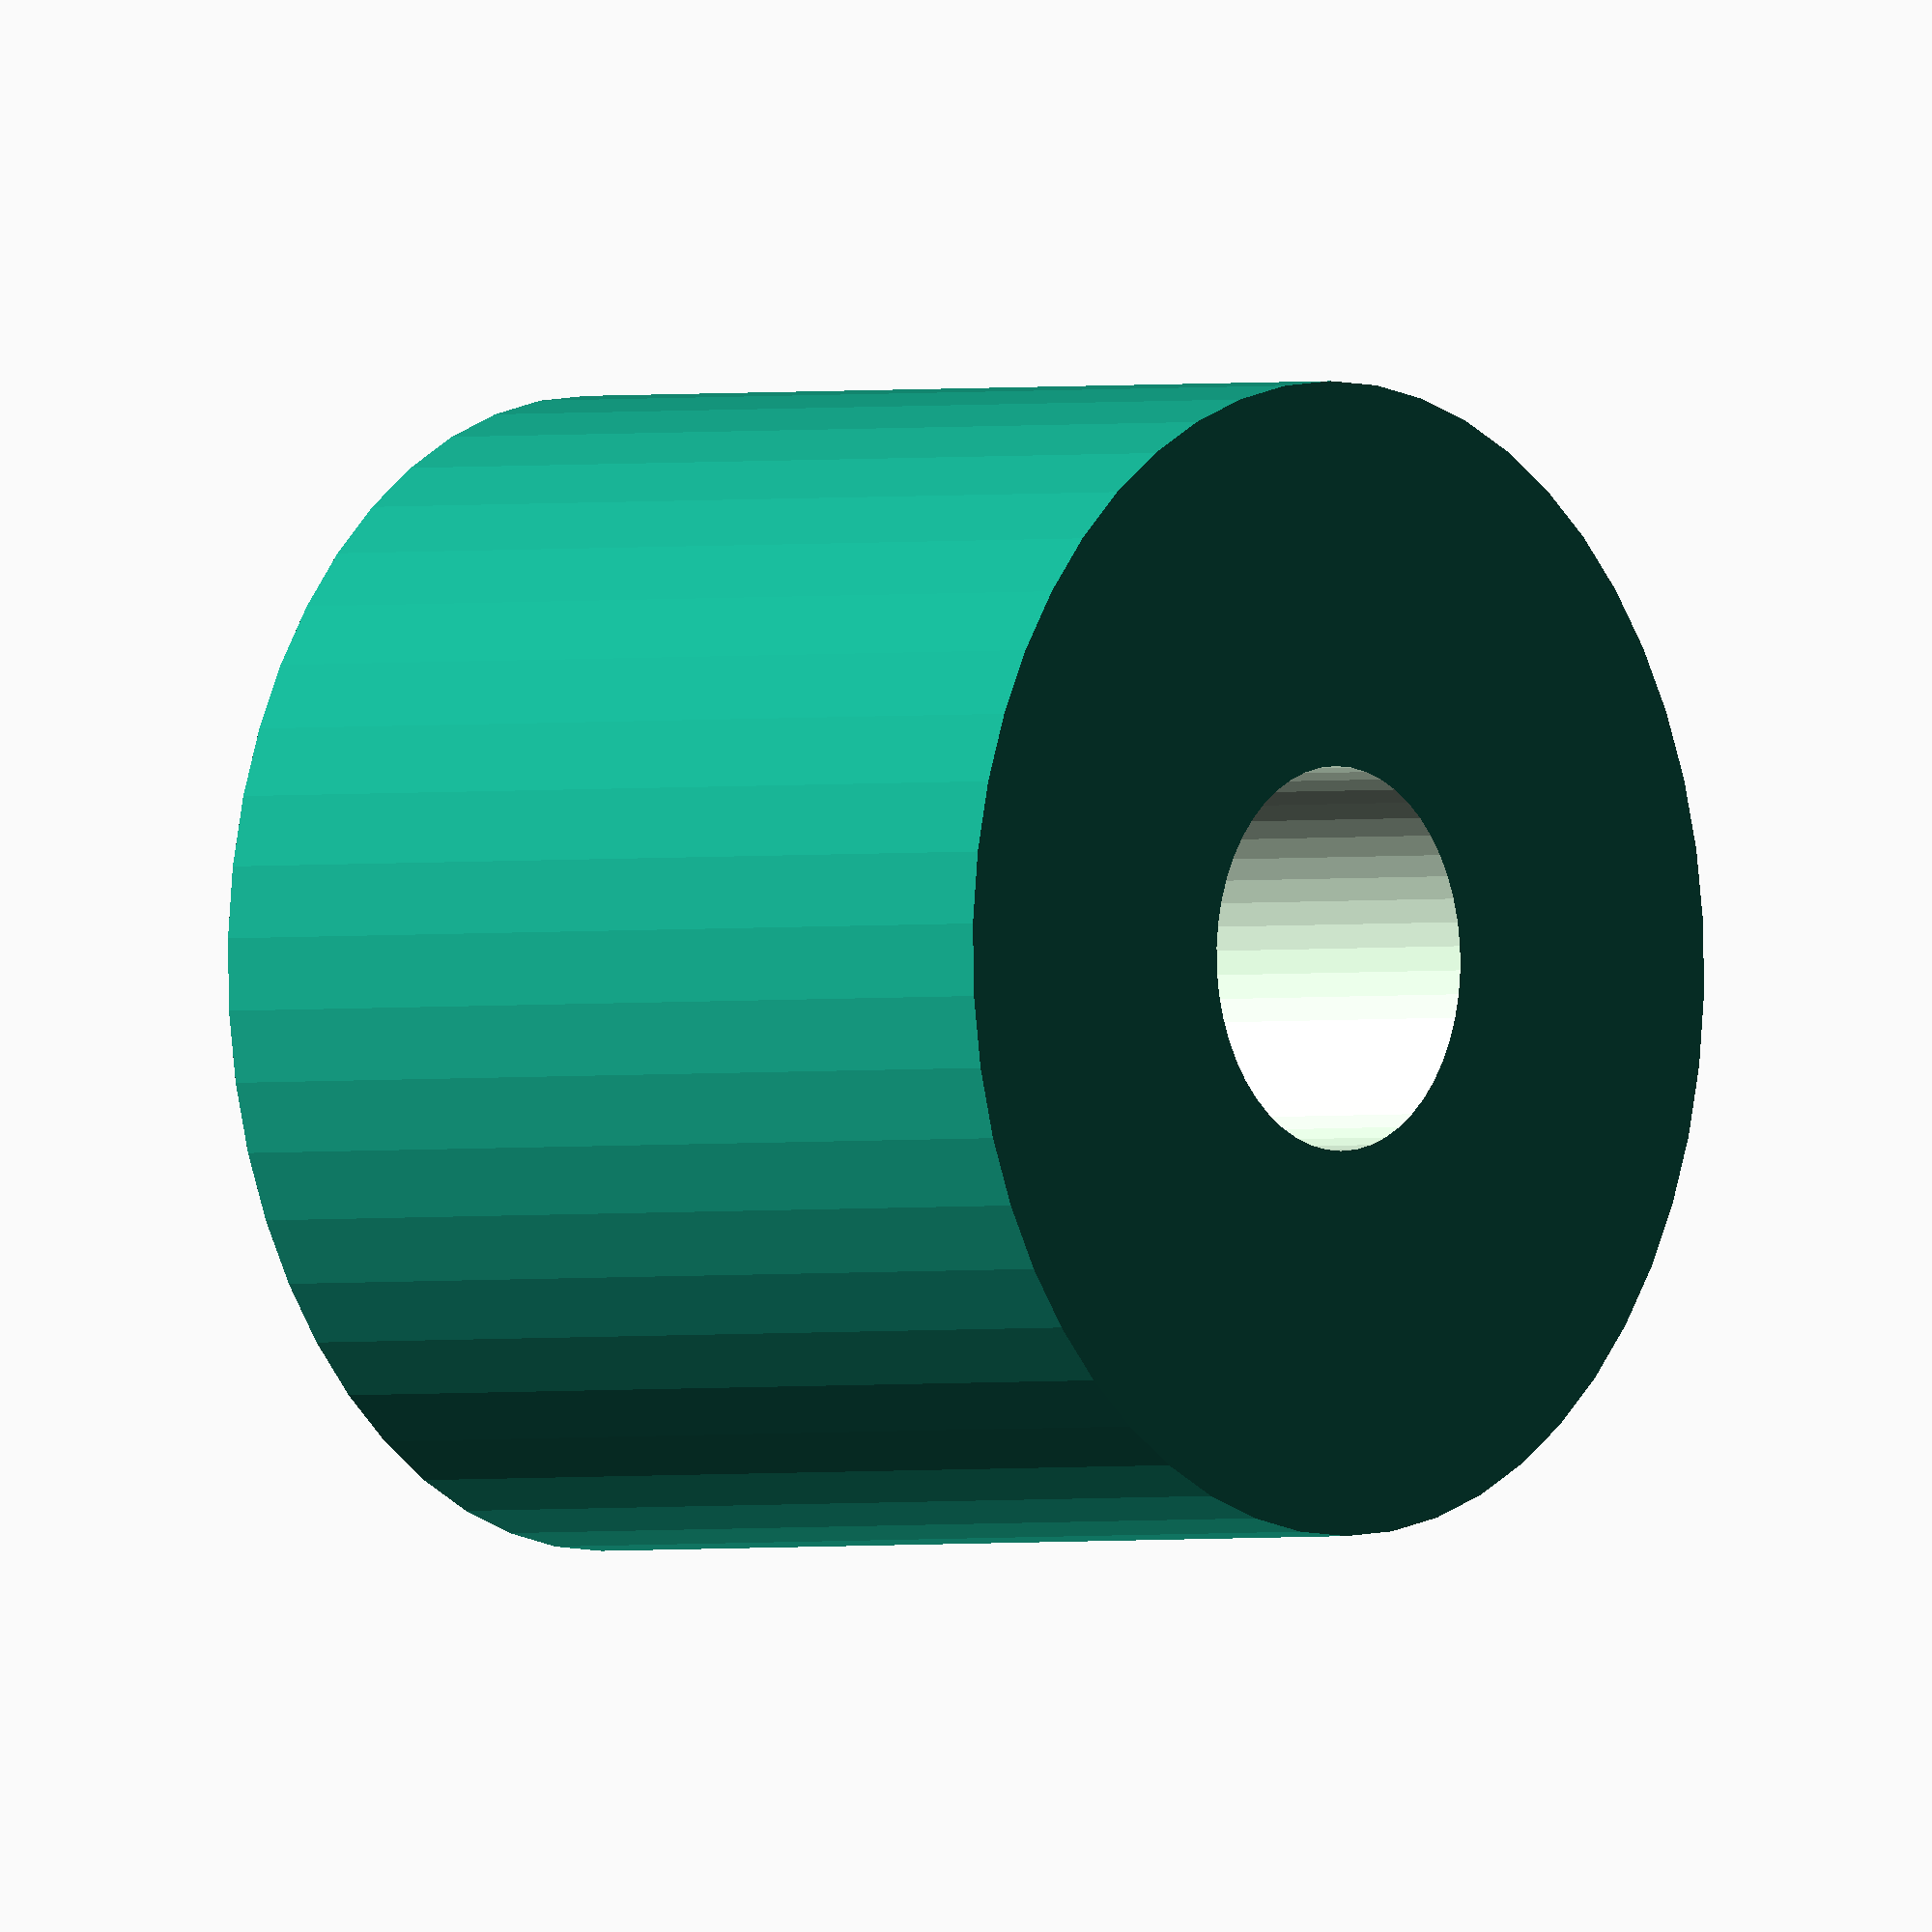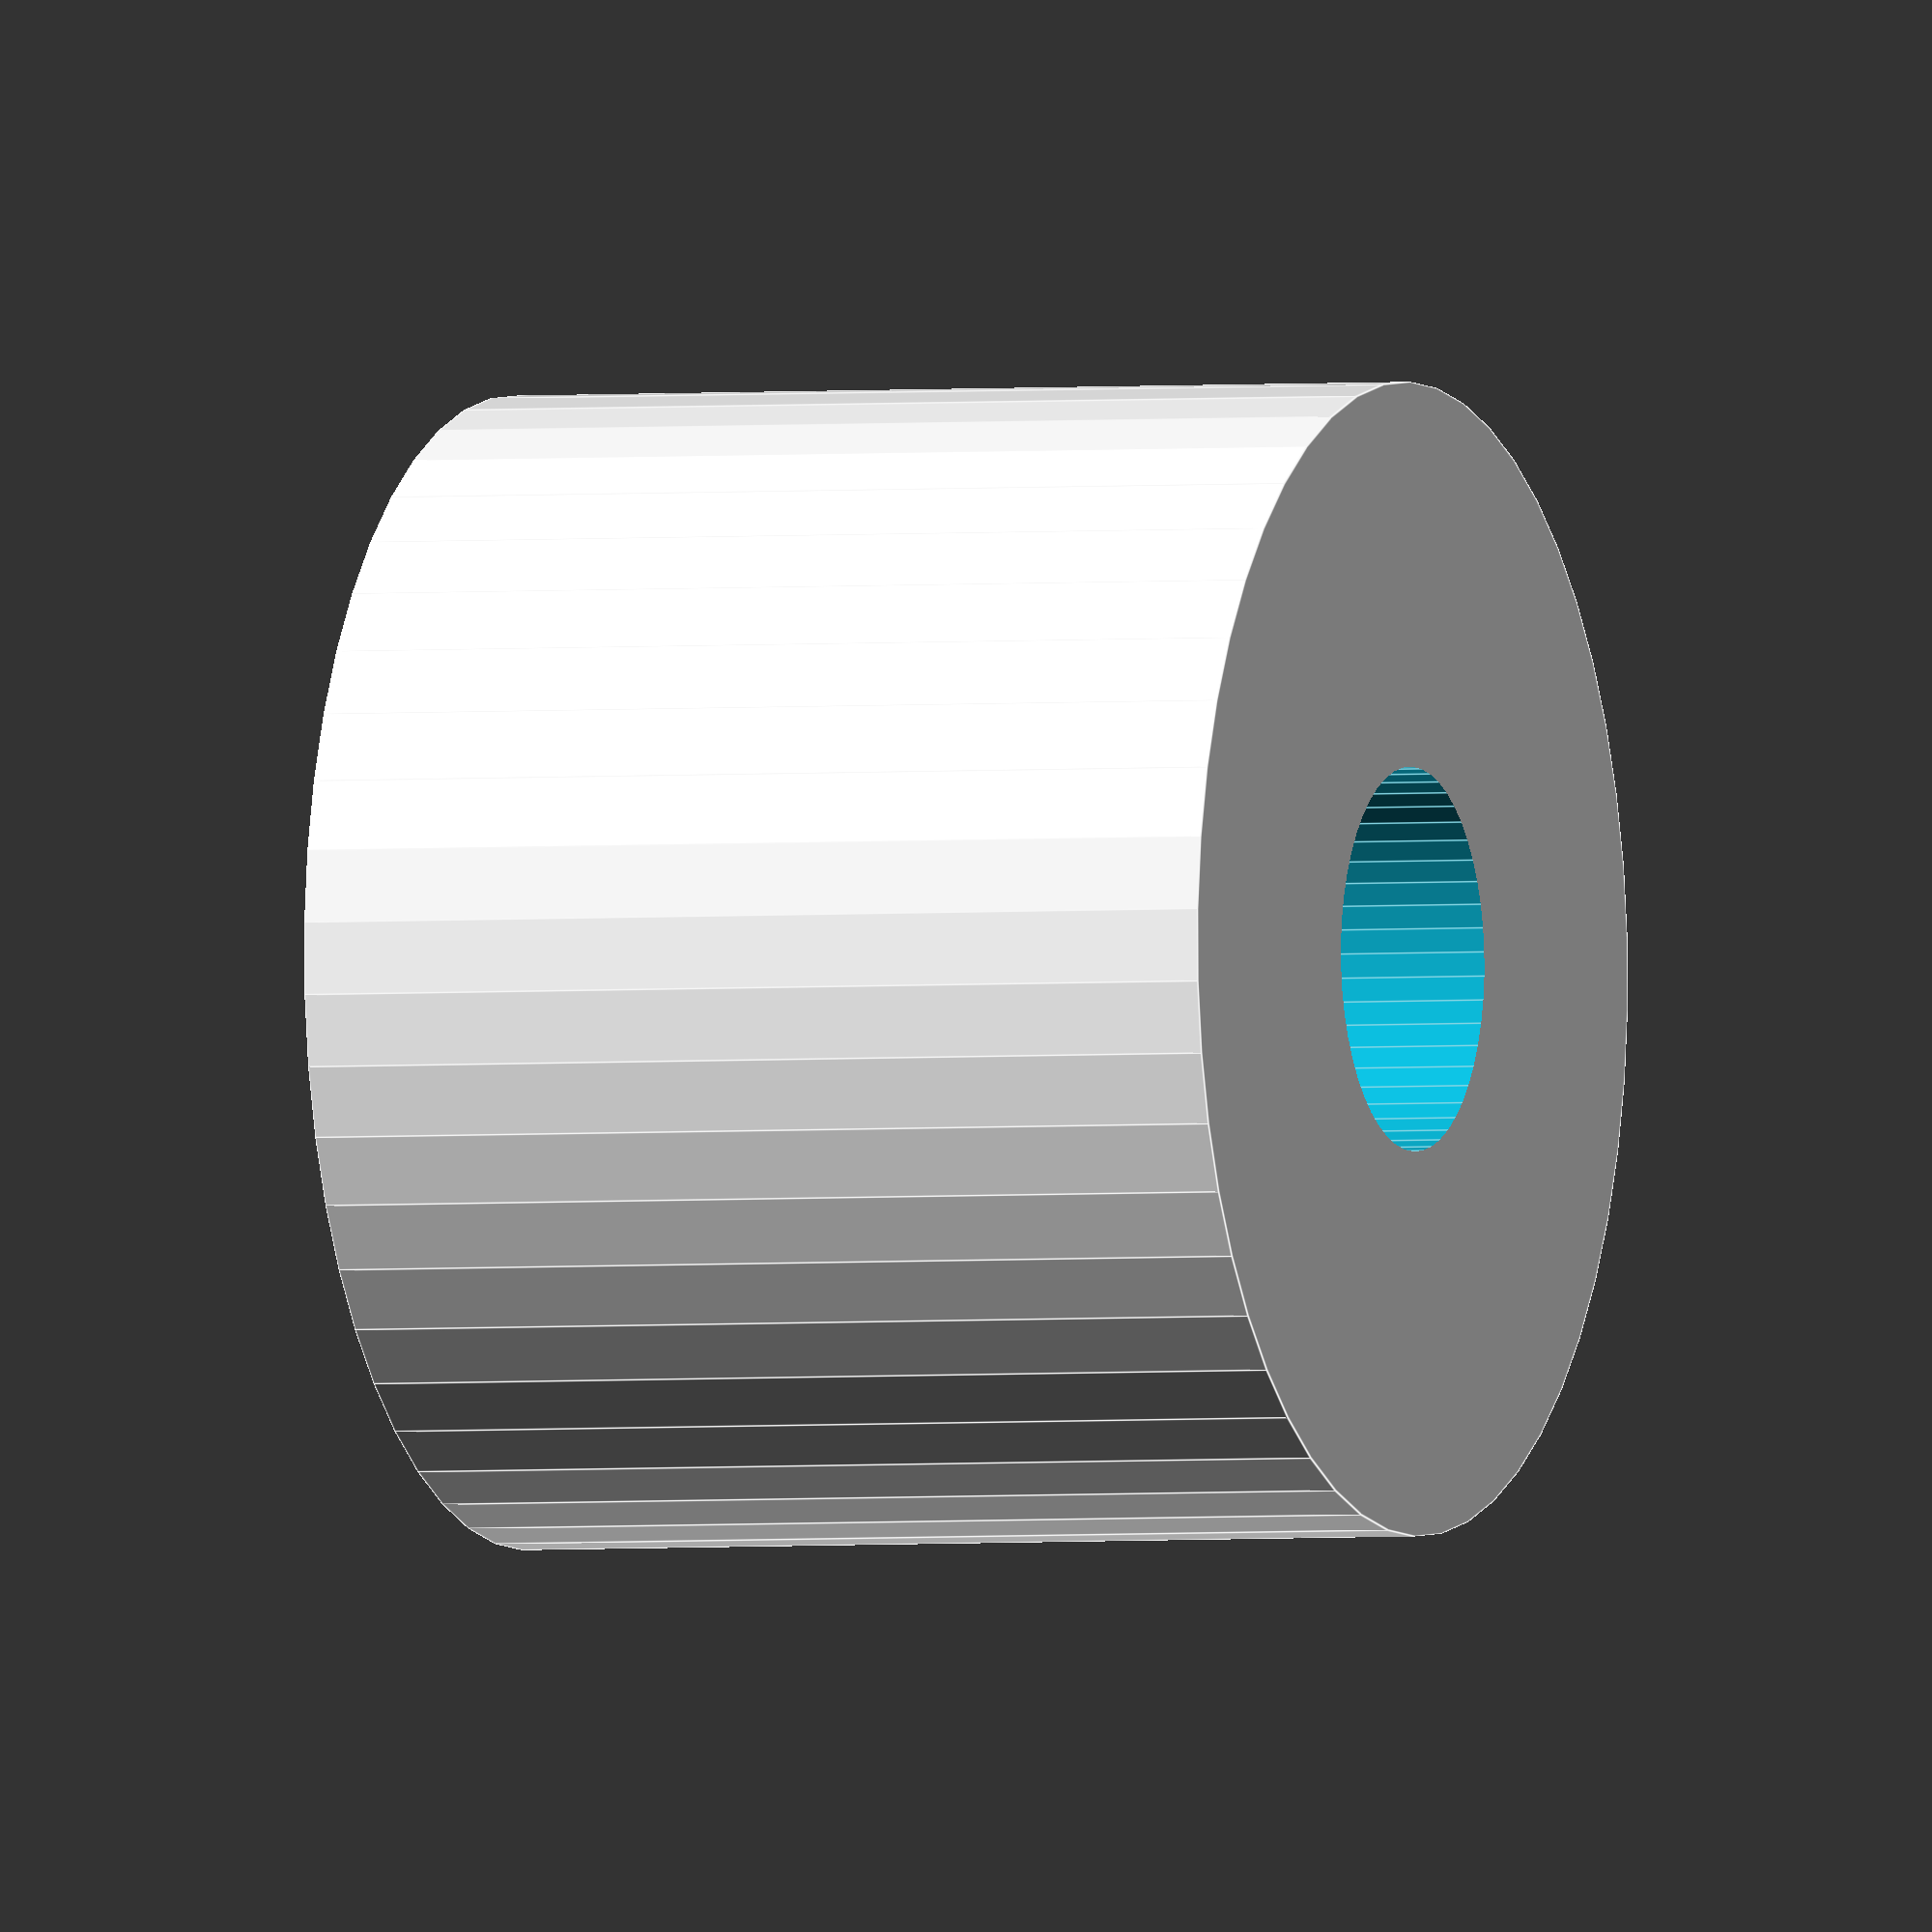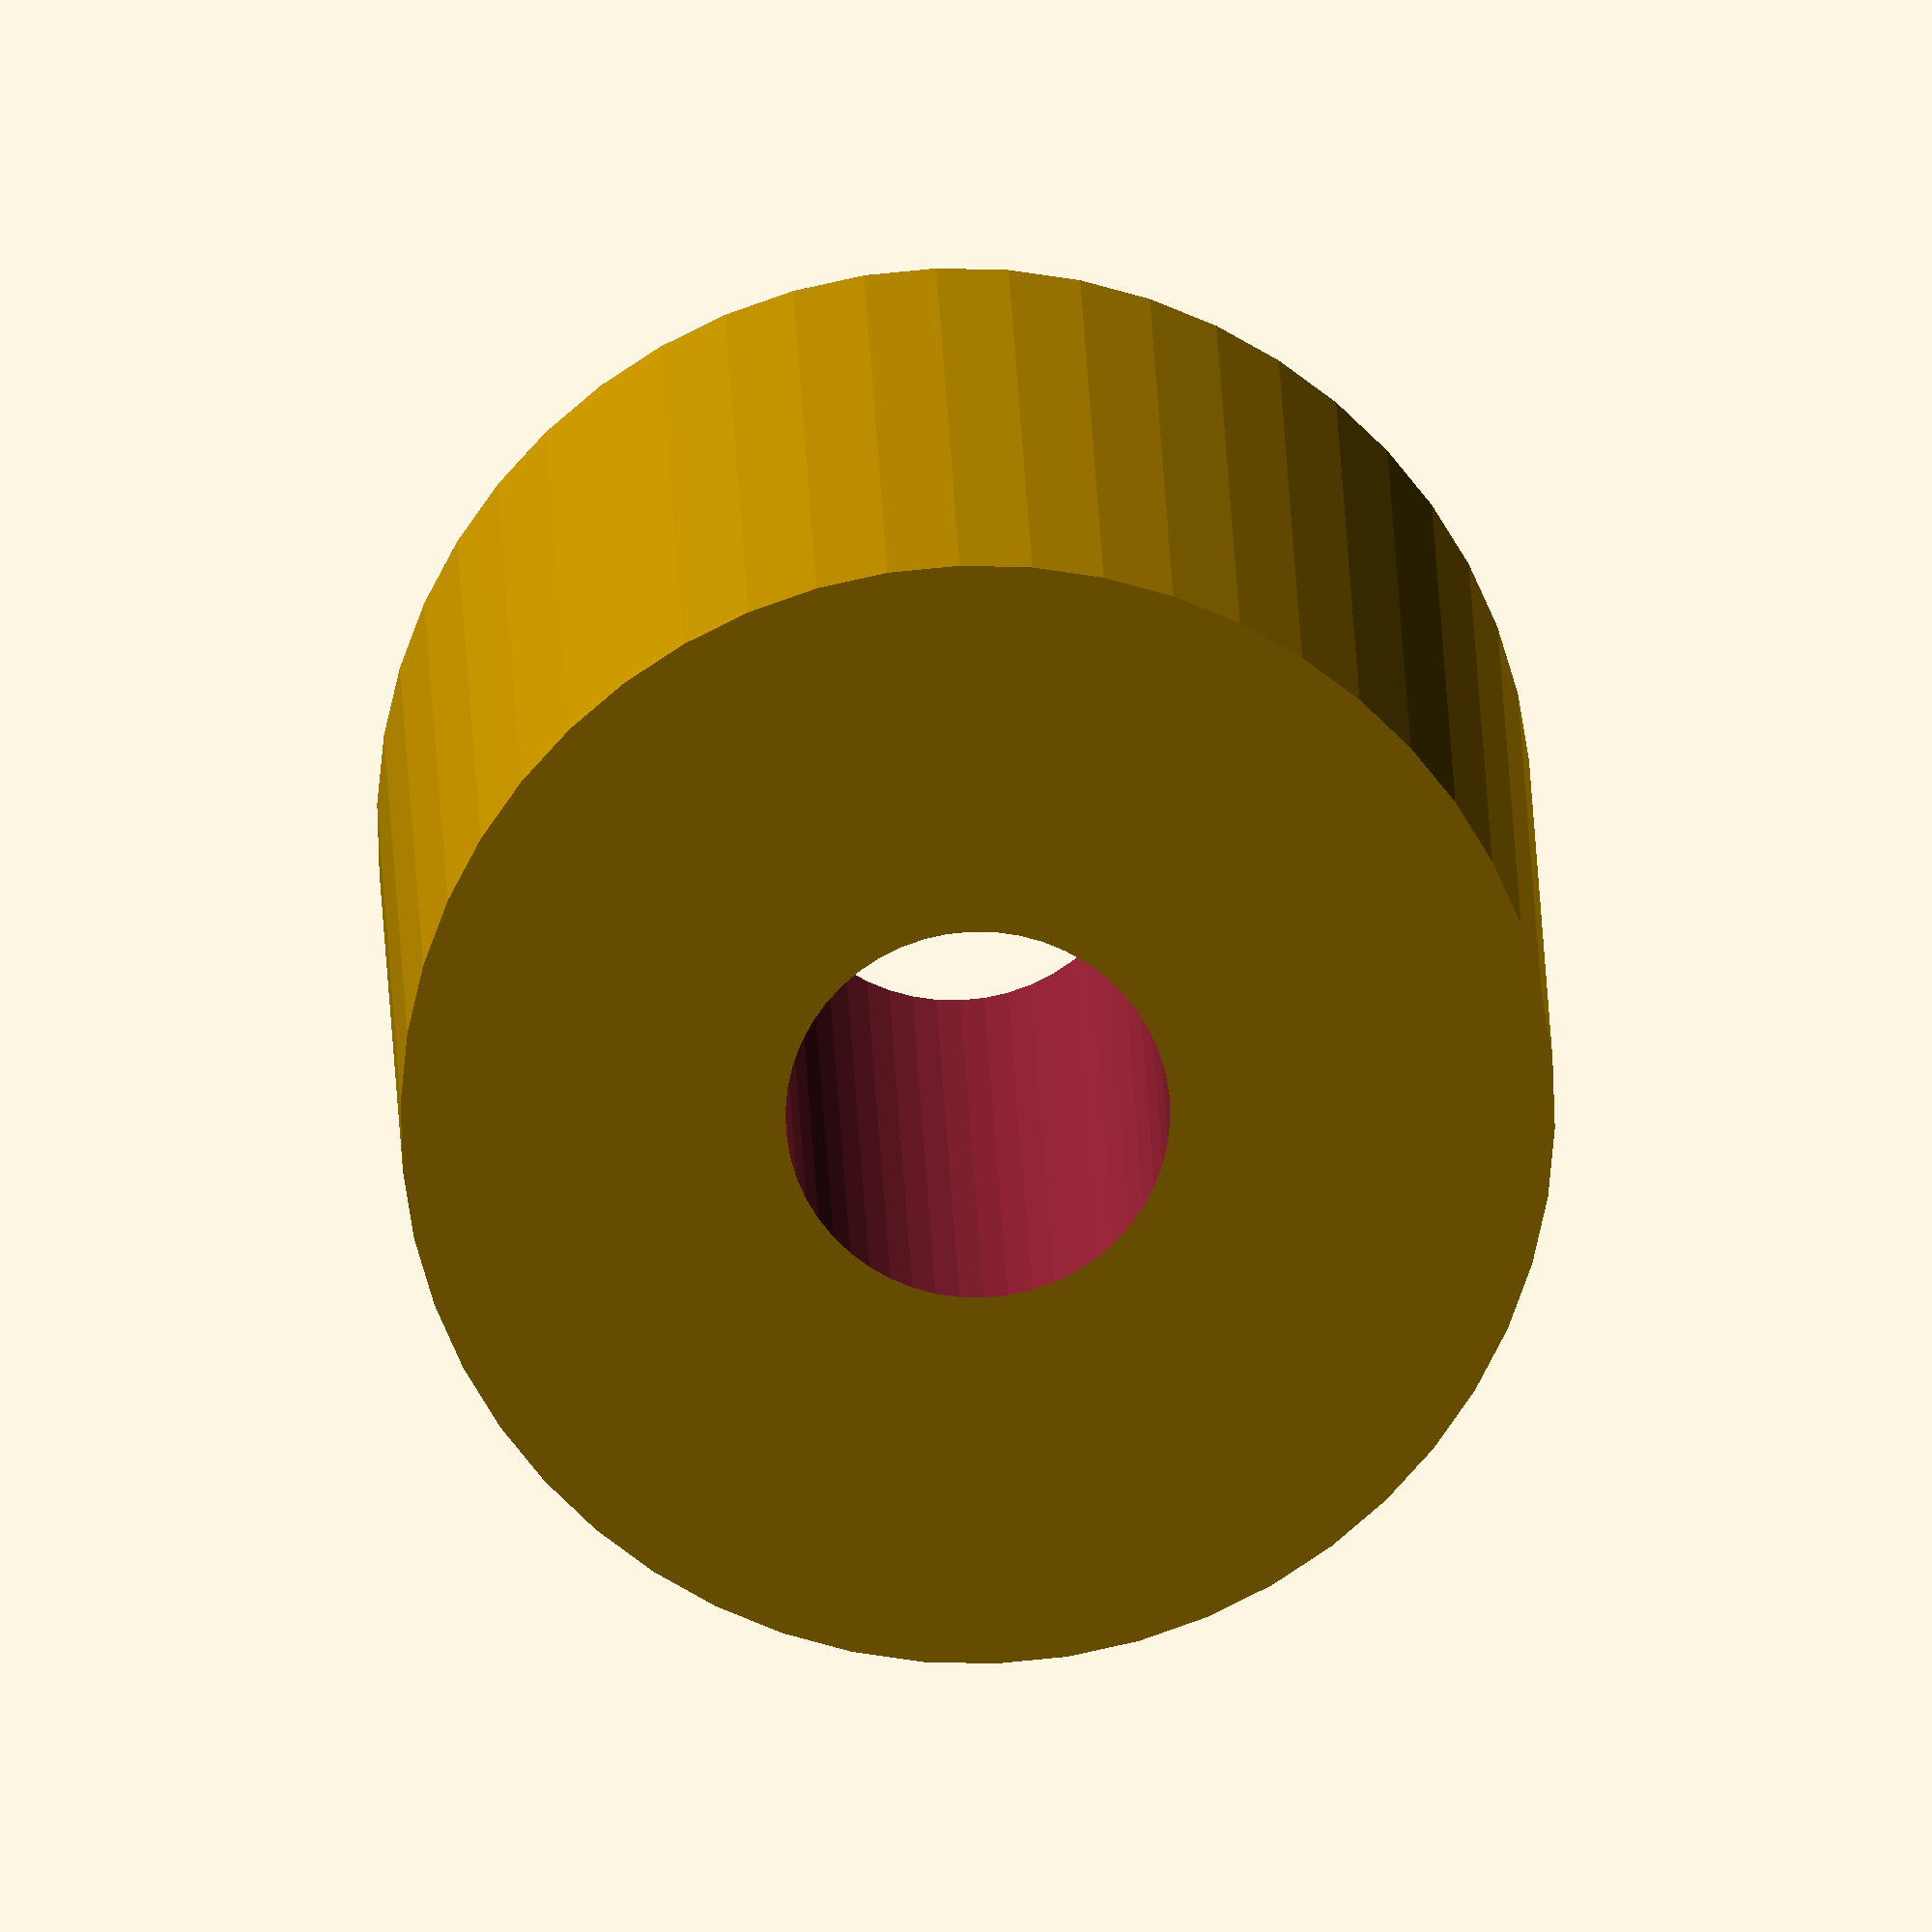
<openscad>
$fn = 50;


difference() {
	union() {
		translate(v = [0, 0, -15.0000000000]) {
			cylinder(h = 30, r = 18.0000000000);
		}
	}
	union() {
		translate(v = [0, 0, -100.0000000000]) {
			cylinder(h = 200, r = 6);
		}
	}
}
</openscad>
<views>
elev=181.4 azim=261.6 roll=230.7 proj=o view=wireframe
elev=182.2 azim=90.6 roll=68.1 proj=o view=edges
elev=162.0 azim=109.8 roll=181.4 proj=o view=wireframe
</views>
